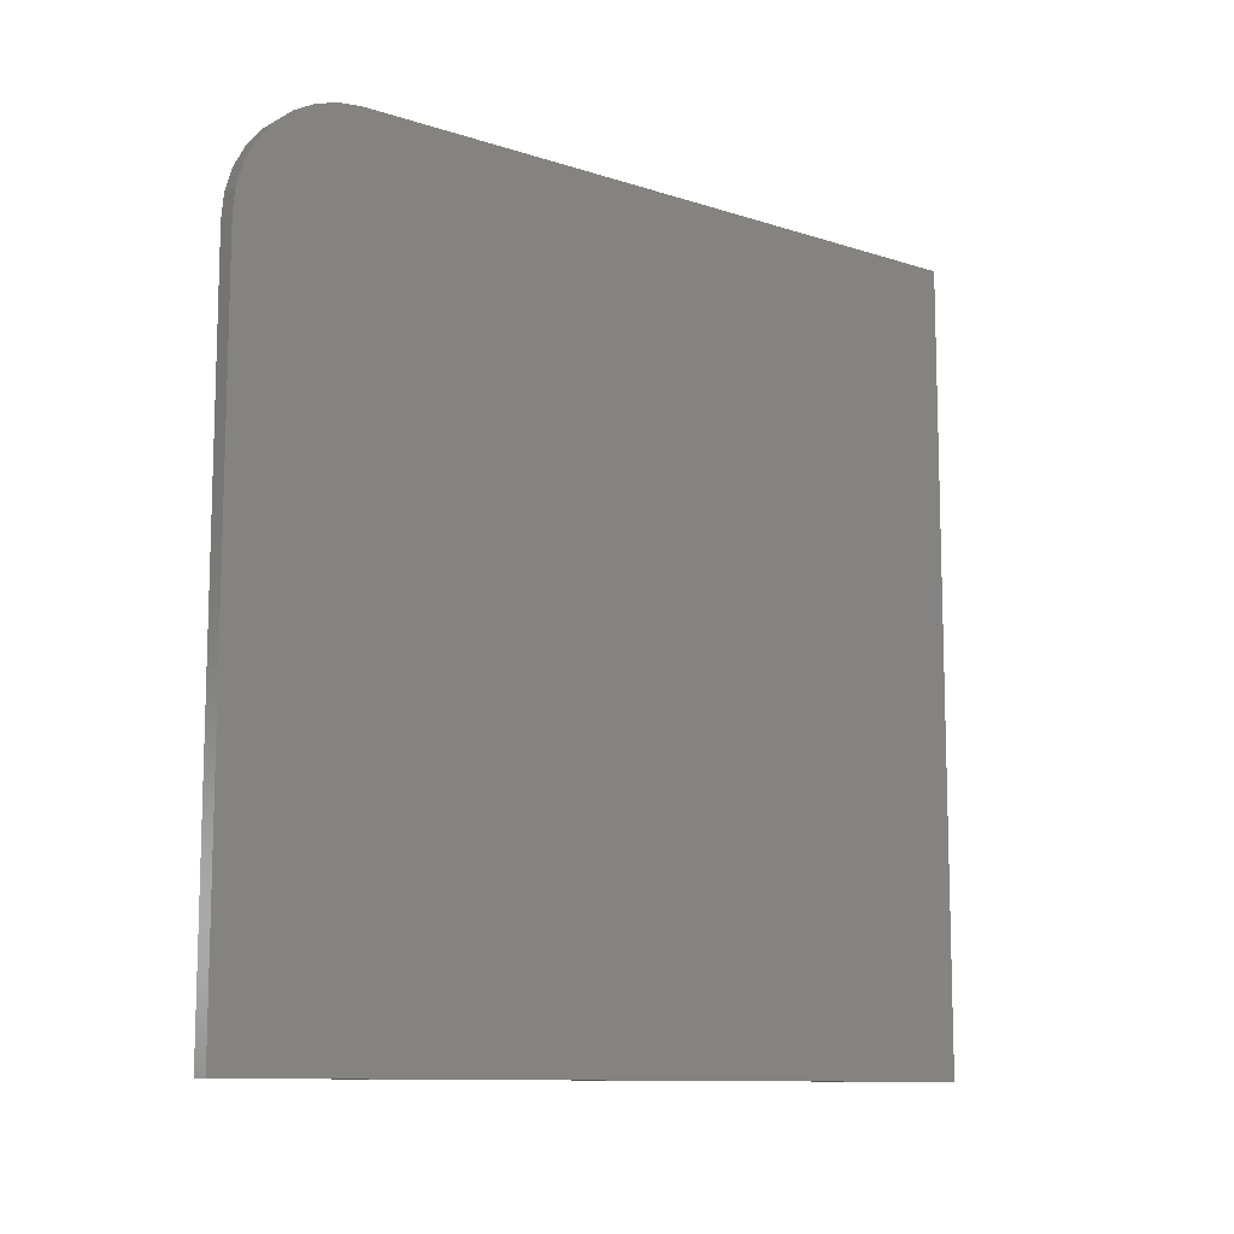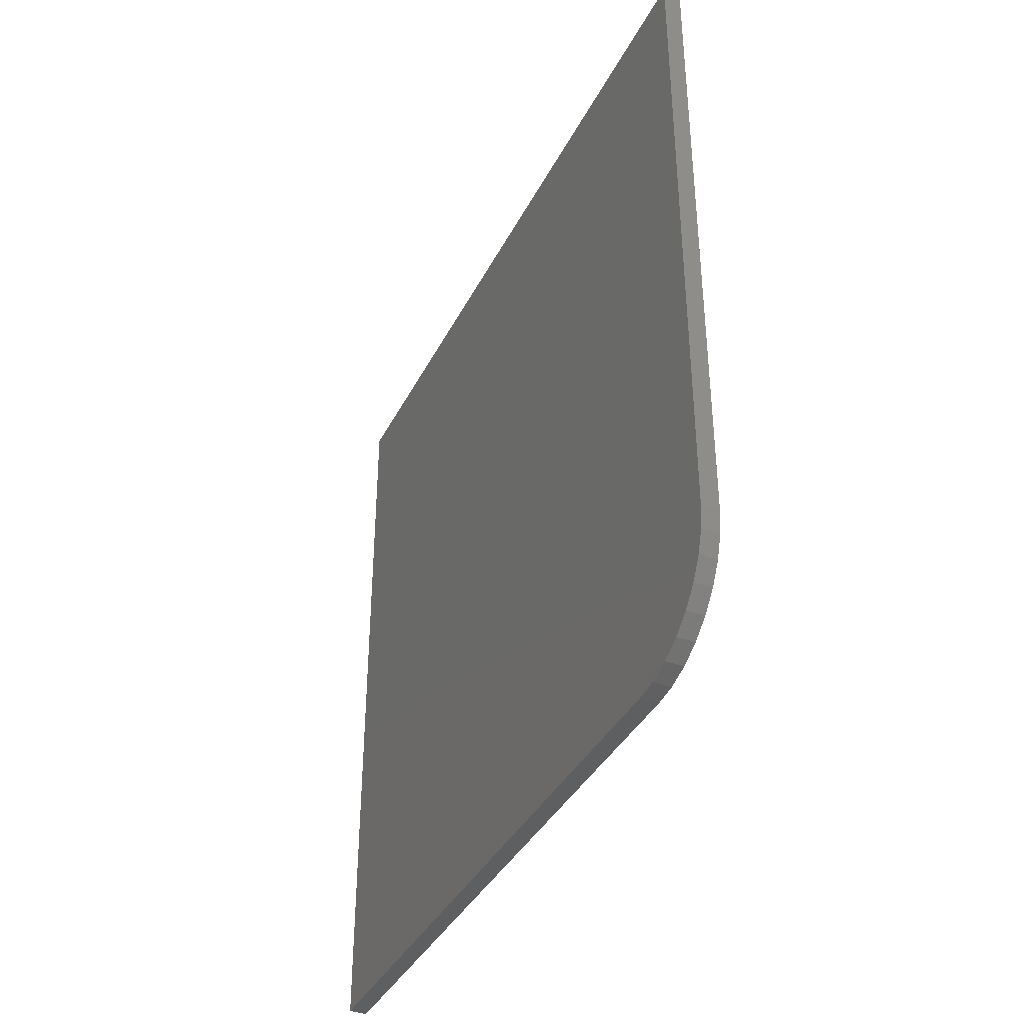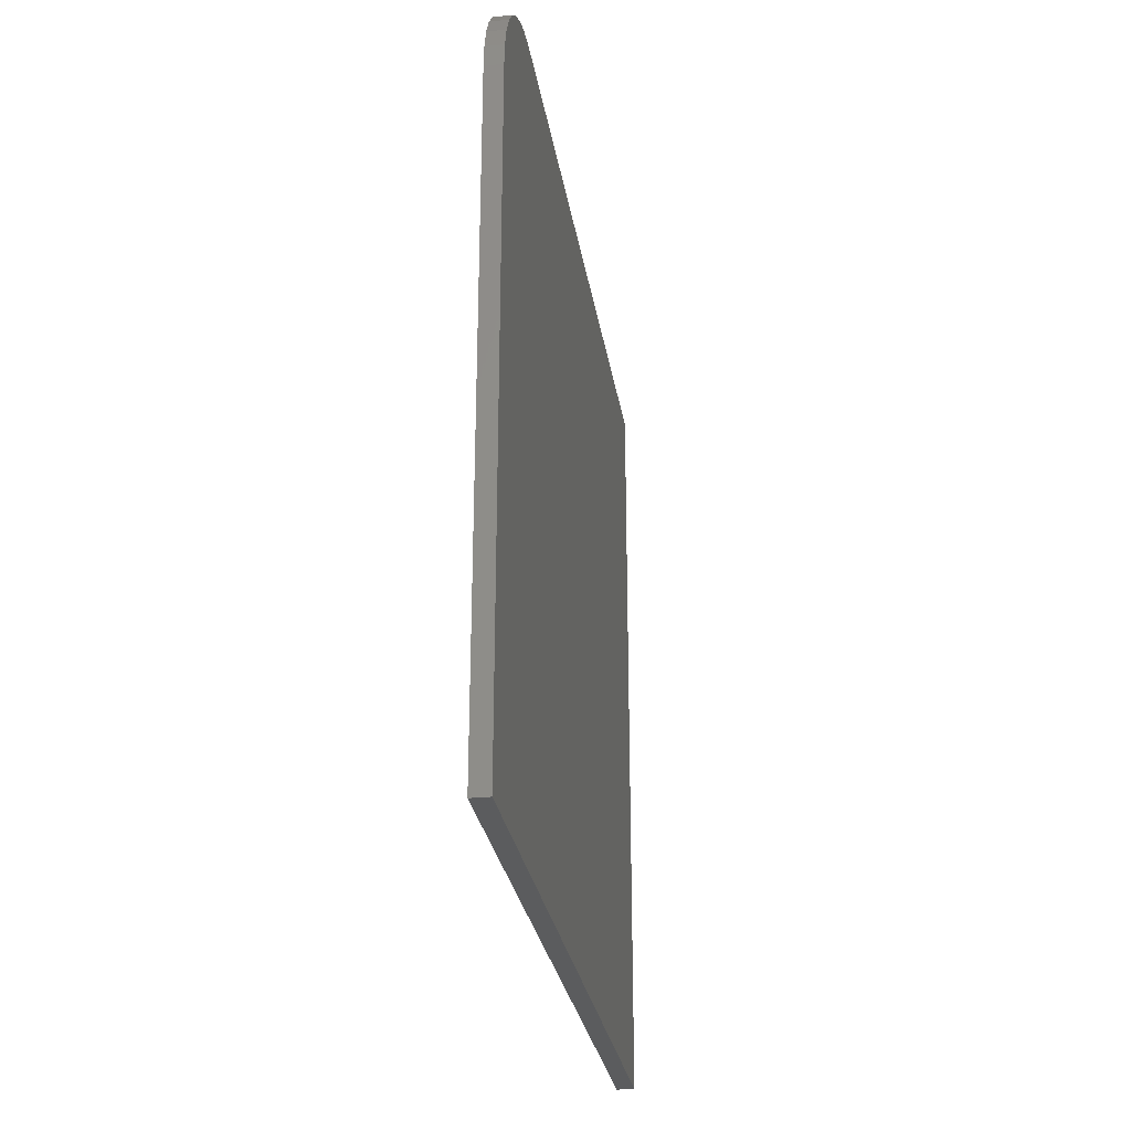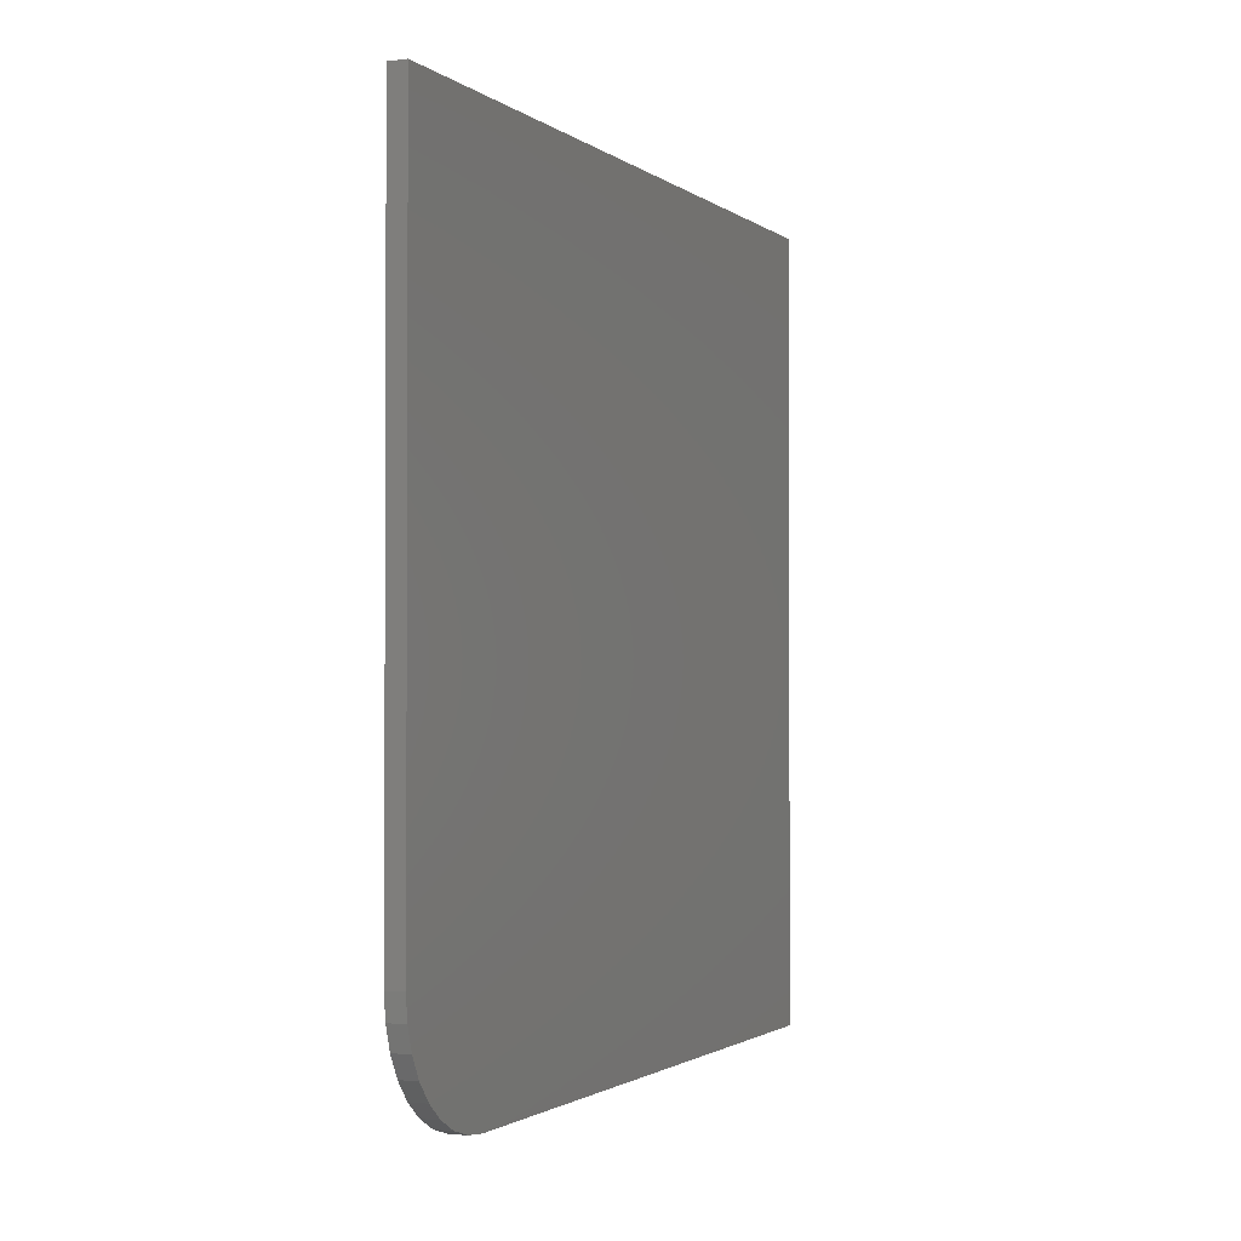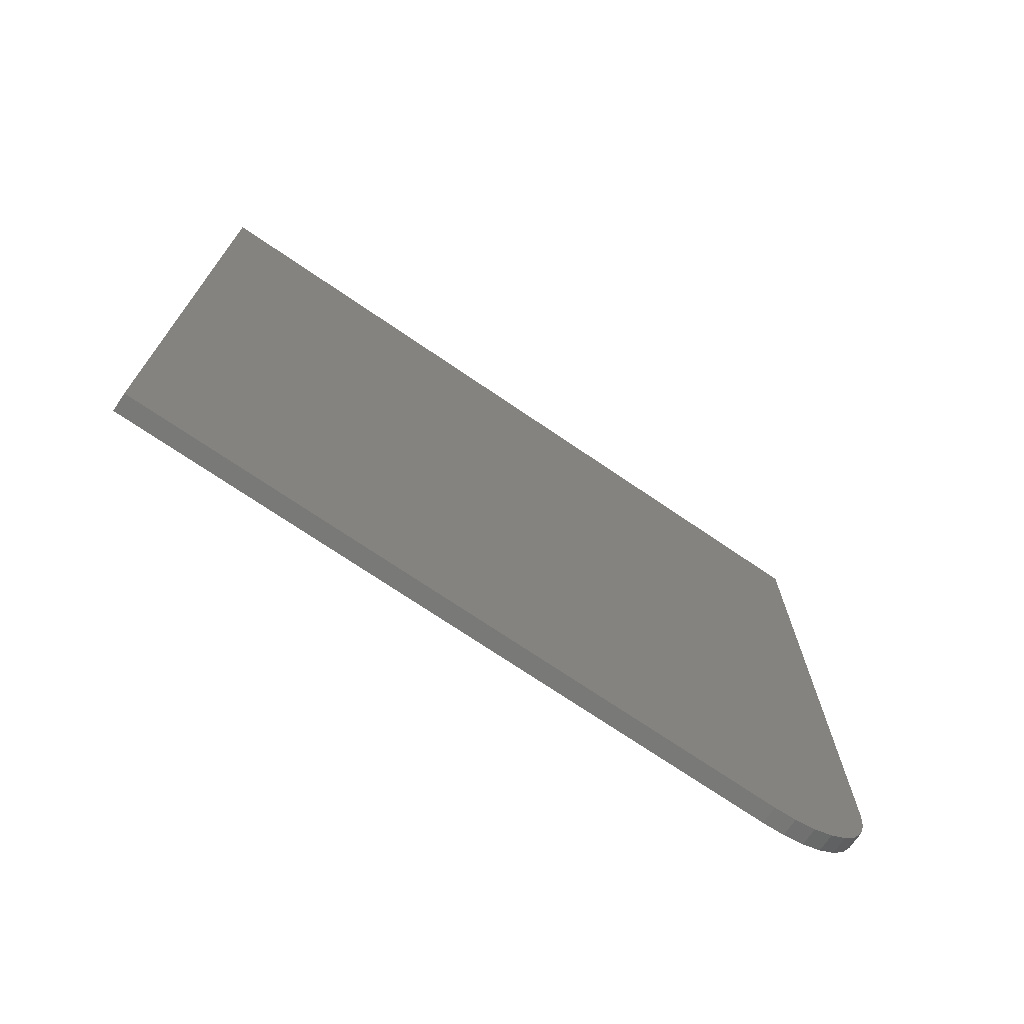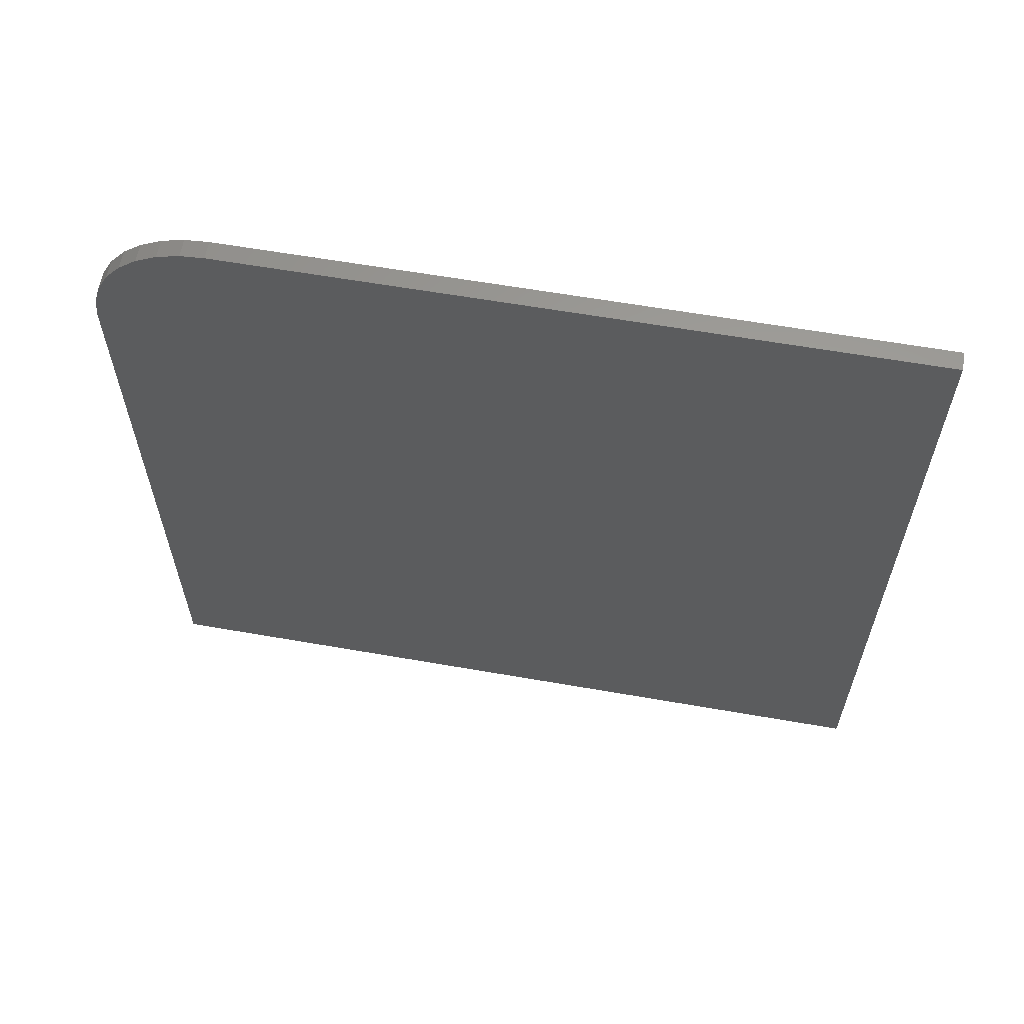
<metadata>
{"format":"stl","ext":"stl","renderer":"f3d","projection":"perspective","resolution":1024,"background":"white","views":[{"elev":-10.9,"azim":-128.6,"up":"+Y"},{"elev":-38.0,"azim":155.5,"up":"+Z"},{"elev":-28.0,"azim":-171.1,"up":"+Y"},{"elev":-1.6,"azim":-155.9,"up":"+Z"},{"elev":-72.2,"azim":55.7,"up":"+Z"},{"elev":61.2,"azim":-79.9,"up":"+Y"}]}
</metadata>
<code>
# stl→obj: 24 verts, 44 faces
v 0.02344 0.3125 -0.2812
v 0.02344 0.343 -0.2782
v 0.02344 -0.5625 -0.2812
v 0.02344 0.4688 -0.125
v 0.02344 0.4688 0.75
v 0.02344 -0.5625 0.75
v 0.02344 0.3723 -0.2694
v 0.02344 0.3993 -0.2549
v 0.02344 0.423 -0.2355
v 0.02344 0.4424 -0.2118
v 0.02344 0.4569 -0.1848
v 0.02344 0.4657 -0.1555
v 0 -0.5625 -0.2812
v -1.667e-19 0.343 -0.2782
v 2.974e-33 0.3125 -0.2812
v -8.674e-18 0.4688 -0.125
v -6.981e-18 0.4657 -0.1555
v -5.354e-18 0.4569 -0.1848
v -3.855e-18 0.4424 -0.2118
v -2.54e-18 0.423 -0.2355
v -1.462e-18 0.3993 -0.2549
v -6.602e-19 0.3723 -0.2694
v -5.725e-17 -0.5625 0.75
v -5.725e-17 0.4688 0.75
f 1 2 3
f 4 5 6
f 4 6 3
f 4 3 2
f 4 2 7
f 4 7 8
f 4 8 9
f 4 9 10
f 4 10 11
f 4 11 12
f 13 14 15
f 16 17 18
f 16 18 19
f 16 19 20
f 16 20 21
f 16 21 22
f 16 22 14
f 16 14 13
f 16 13 23
f 16 23 24
f 4 16 5
f 5 16 24
f 3 13 1
f 1 13 15
f 16 4 17
f 17 4 12
f 17 12 18
f 18 12 11
f 18 11 19
f 19 11 10
f 19 10 20
f 20 10 9
f 20 9 21
f 21 9 8
f 21 8 22
f 22 8 7
f 22 7 14
f 14 7 2
f 14 2 15
f 15 2 1
f 6 23 3
f 3 23 13
f 5 24 6
f 6 24 23

</code>
